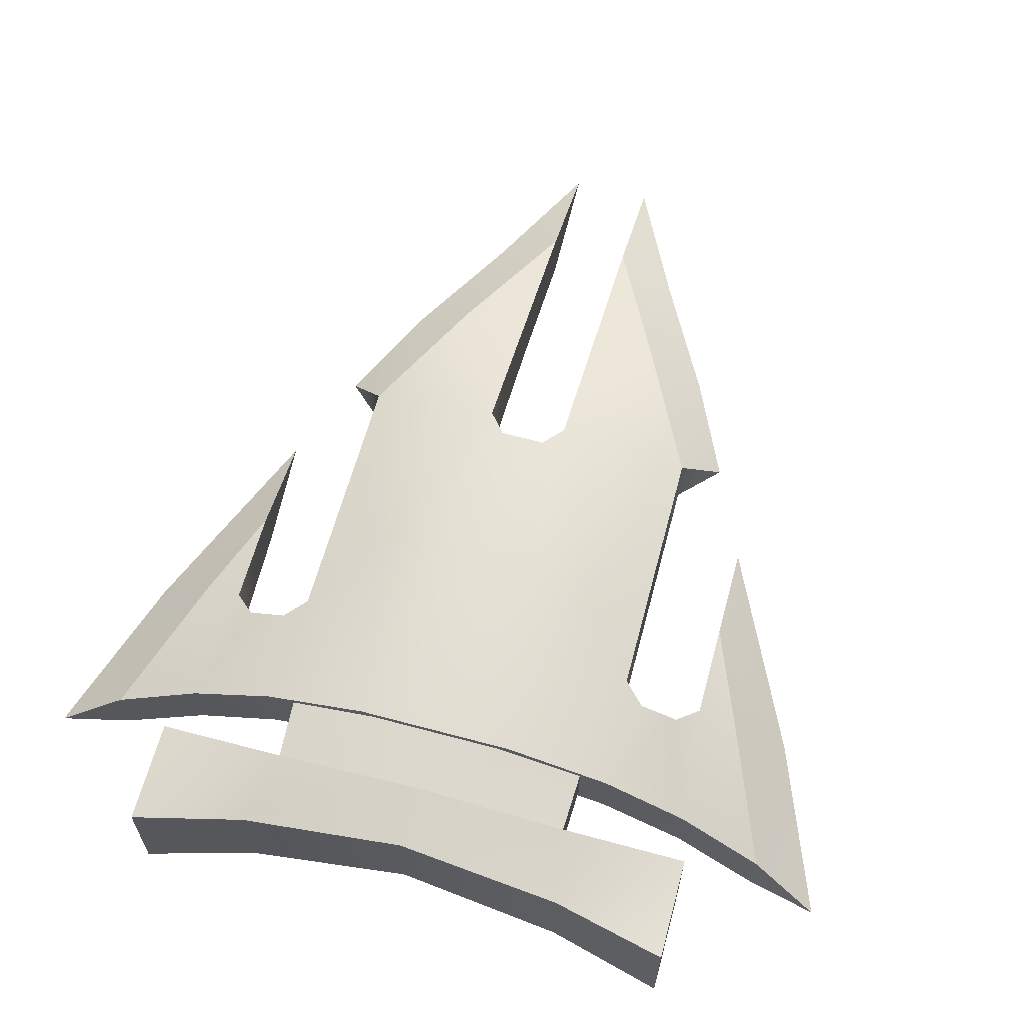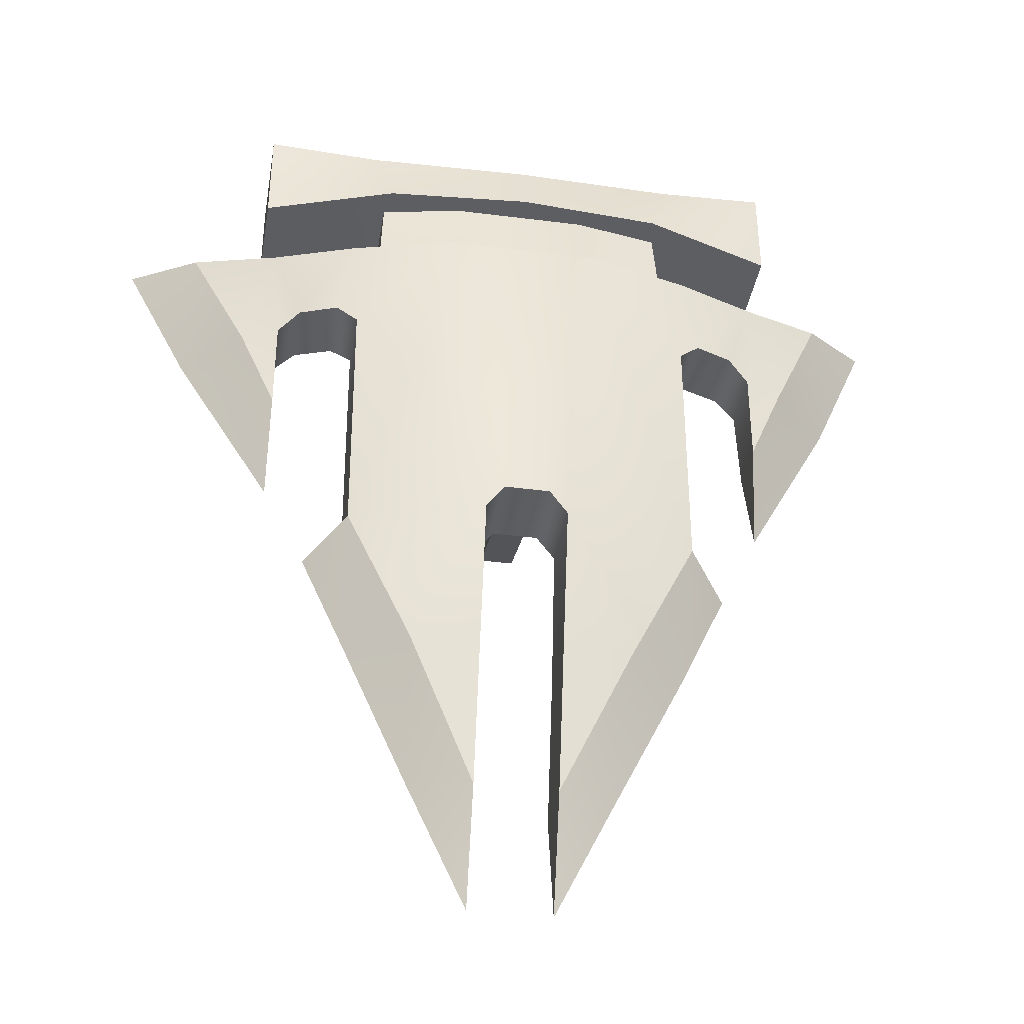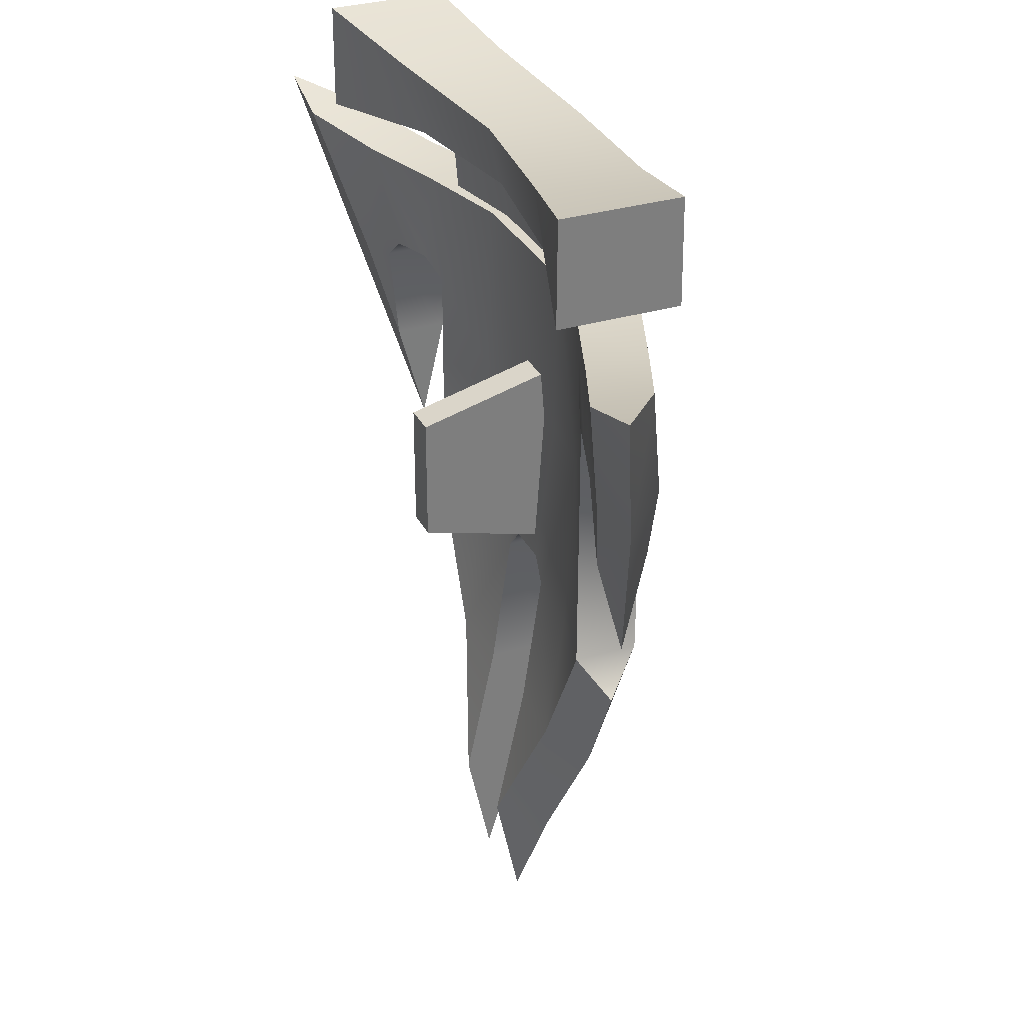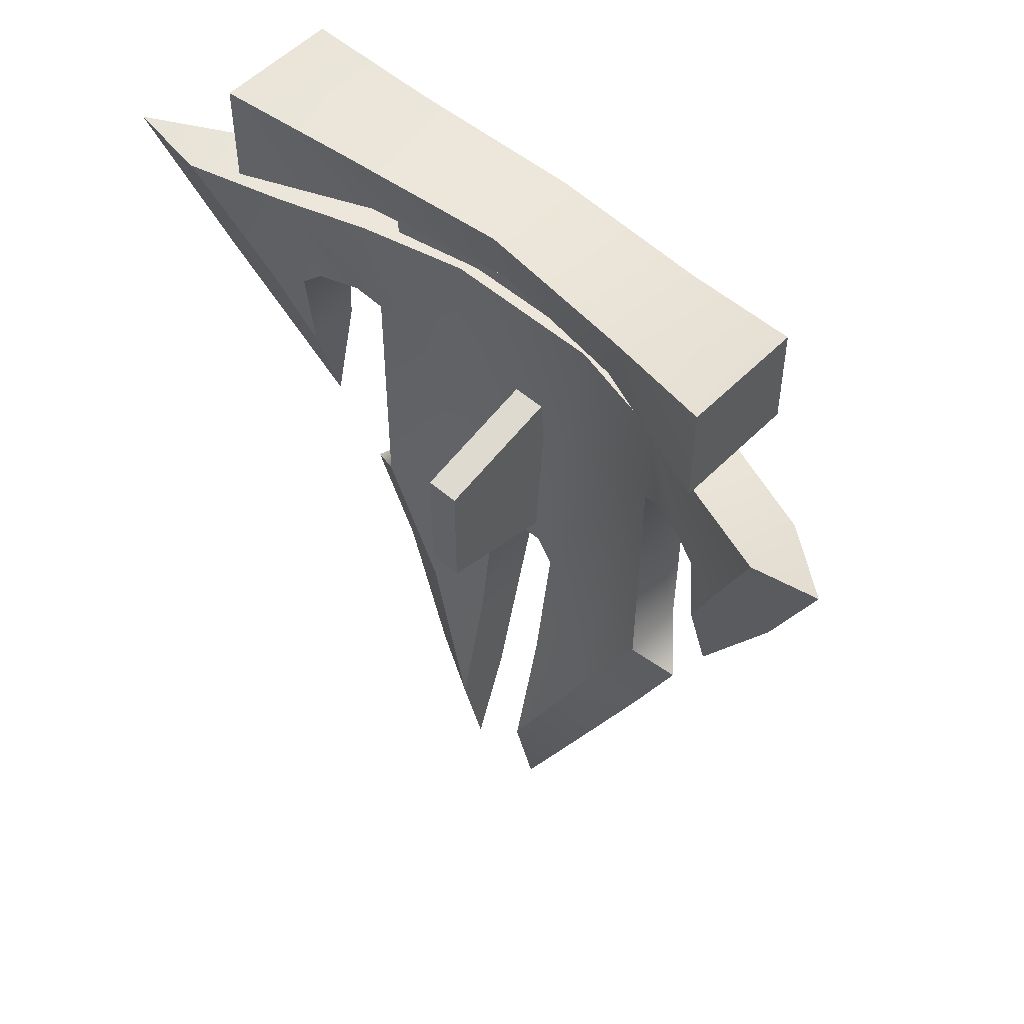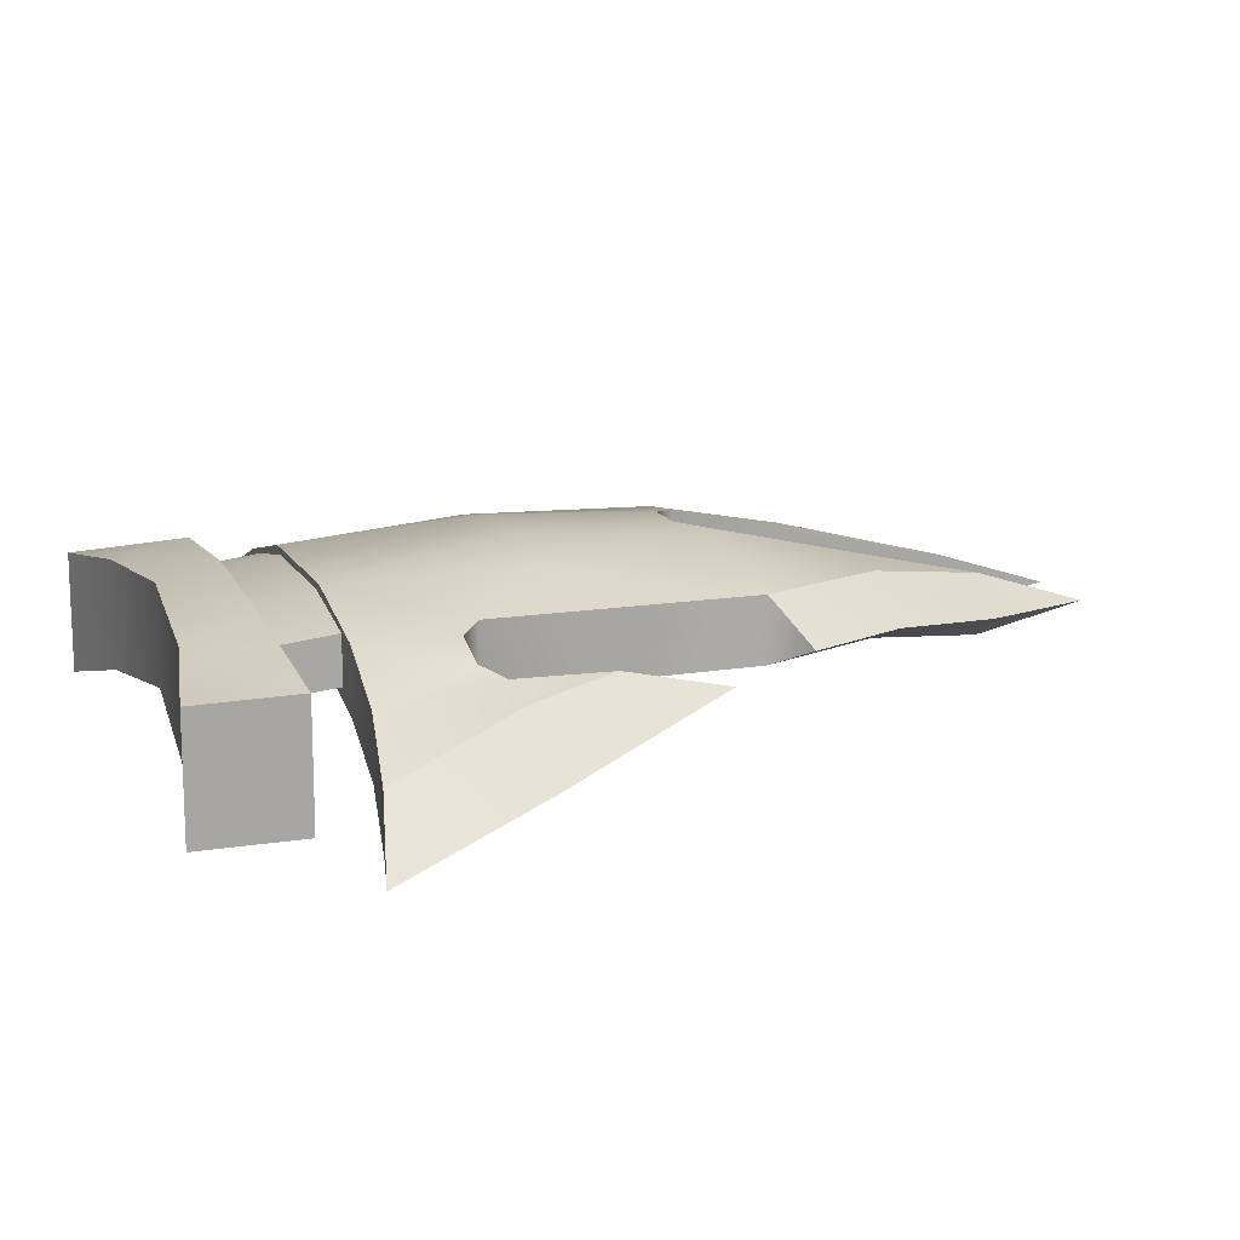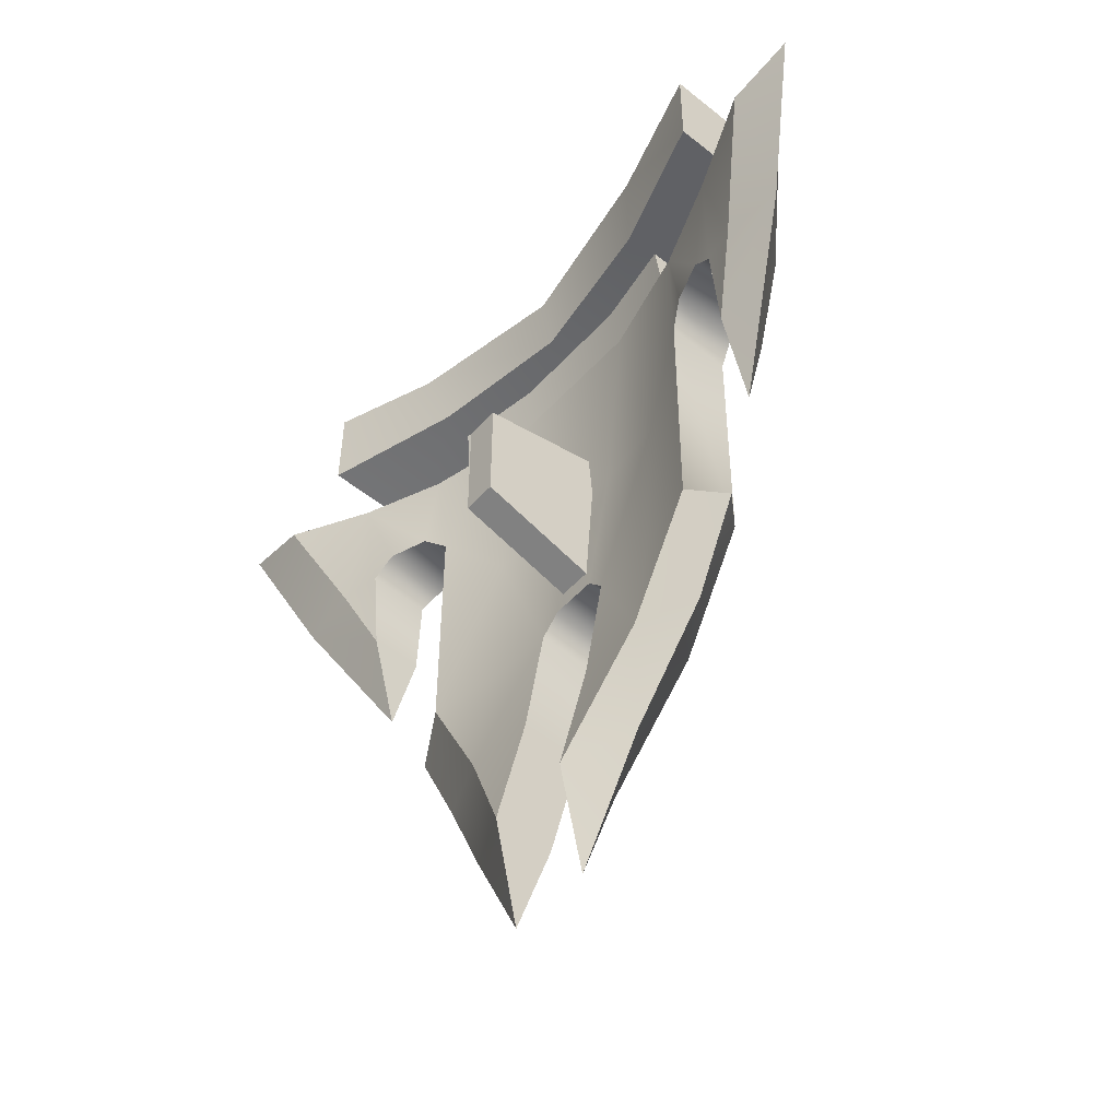
<metadata>
{"format":"obj","ext":"obj","renderer":"f3d","projection":"perspective","resolution":1024,"background":"white","views":[{"elev":62.9,"azim":-164.8,"up":"+Z"},{"elev":-38.2,"azim":-9.5,"up":"+Y"},{"elev":31.6,"azim":-113.3,"up":"+Y"},{"elev":53.3,"azim":-137.1,"up":"+Y"},{"elev":14.4,"azim":-110.1,"up":"+Z"},{"elev":-52.5,"azim":-131.0,"up":"+Y"}]}
</metadata>
<code>
g default
v -4.094 -54.4 -0.5084
v -10.34 -41.56 0.2616
v -4.094 -43 -2.935
v 10.33 -41.56 0.2616
v -16.74 -28.72 2.056
v -10.92 -28.72 -0.2679
v -4.094 -28.72 0.1437
v 10.91 -28.72 -0.2677
v 16.73 -28.72 2.056
v -17.47 -15.45 0.05736
v -11.17 -15.33 1.55
v -4.09 -14.88 2.141
v 11.16 -15.33 1.55
v 17.46 -15.45 0.05772
v -25.7 -9.143 0.9162
v -17.65 10.84 0.04162
v -11.2 3.394 2.596
v -4.09 3.394 3.432
v 11.19 3.394 2.597
v 17.45 10.84 0.1077
v 25.69 -9.143 0.9165
v -35.45 9.816 -3.345
v -25.74 10.84 -2.824
v 25.55 10.84 -2.763
v 35.44 9.816 -3.345
v -42.19 25.8 -7.145
v -26.71 22.59 -3.902
v -18.28 22.12 -0.7117
v -7.904 22.12 1.92
v 7.896 22.12 1.868
v 18.27 22.12 -0.6381
v 26.7 22.59 -3.817
v 42.18 25.8 -7.145
v -27.97 27.77 -7.337
v -14.62 28.88 -2.661
v -0.003527 28.88 -0.4845
v 14.61 28.88 -2.628
v 27.97 27.77 -7.279
v -27.97 38.08 -7.275
v -16.45 35.85 -4.334
v -0.003543 34.69 -1.758
v 16.44 35.85 -4.277
v 27.97 38.08 -7.243
v -4.094 -43 3.176
v -10.92 -28.72 6.043
v -4.094 -28.72 6.489
v 10.91 -28.72 6.043
v -17.47 -15.45 6.47
v -11.17 -15.33 8.64
v -4.09 -14.88 9.755
v 11.16 -15.33 8.64
v 17.46 -15.45 6.471
v -17.65 10.84 6.558
v -11.2 3.394 9.211
v -4.09 3.394 10.63
v 11.19 3.394 9.211
v 17.45 10.84 6.626
v -25.74 10.84 3.518
v 25.55 10.84 3.585
v -26.71 22.59 2.3
v -18.28 22.12 5.684
v -7.904 22.12 8.352
v 7.896 22.12 8.422
v 18.27 22.12 5.85
v 26.7 22.59 2.443
v -27.97 27.77 4.62
v -14.62 28.88 8.038
v -0.003527 28.88 9.164
v 14.61 28.88 8.231
v 27.97 27.77 4.769
v -27.97 38.08 4.533
v -16.45 35.85 6.114
v -0.003543 34.69 7.709
v 16.44 35.85 6.279
v 27.97 38.08 4.614
v 1.613 5.04 -9.421
v 1.613 8.873 5.063
v 1.613 -7.22 -9.421
v 1.613 -11.05 5.063
v -1.695 -11.05 5.063
v -1.695 8.873 5.063
v -1.695 -7.22 -9.421
v -1.695 5.04 -9.421
v 4.083 -54.4 -0.5084
v 4.083 -43 -2.935
v 4.083 -28.72 0.1437
v 4.083 -14.88 2.141
v 4.083 3.394 3.432
v 4.083 -43 3.176
v 4.083 -28.72 6.489
v 4.083 -14.88 9.755
v 4.083 3.394 10.63
v 2.244 -12.58 10.06
v 2.244 -12.58 2.326
v 19.58 12.88 5.978
v -23.59 12.88 4.444
v -23.59 12.88 -2.448
v 19.58 12.88 -1.005
v -15.17 29.15 0.4708
v -6.539 29.15 1.951
v 6.527 29.15 1.943
v 15.16 29.15 0.5612
v -15.17 29.15 5.057
v -6.539 29.15 6.547
v 6.527 29.15 6.622
v 15.16 29.15 5.218
v -21.43 -18.4 2.1
v 21.43 -18.4 2.1
v 23.4 12.88 4.54
v -19.78 12.88 5.874
v -19.78 12.88 -1.104
v 23.4 12.88 -2.36
v -2.251 -12.58 10.06
v -2.251 -12.58 2.326
v 25.62 1.238 3.337
v 25.62 1.238 -1.852
v 29.35 10.33 -3.825
v 35.25 24.07 -7.435
v 29.35 10.33 2.399
v 35.25 24.07 -1.409
v -35.25 24.07 -1.439
v -29.44 10.33 2.372
v -25.72 1.238 3.305
v -25.72 1.238 -1.88
v -29.44 10.33 -3.849
v -35.25 24.07 -7.449
v -15.49 21.85 1.249
v -6.7 21.85 3.087
v 6.689 21.85 3.031
v 15.48 21.85 1.315
v -15.49 21.85 5.903
v -6.7 21.85 7.751
v 6.689 21.85 7.785
v 15.48 21.85 6.043
g GE_FY_Wea_trib_Grand_Bouclier
f 1 2 3
f 84 85 4
f 2 5 6
f 3 6 7
f 6 3 2
f 85 86 8
f 8 4 85
f 4 8 9
f 6 5 10
f 10 11 6
f 6 11 12
f 12 7 6
f 8 87 13
f 87 8 86
f 8 13 14
f 14 9 8
f 10 16 17
f 17 11 10
f 12 17 18
f 17 12 11
f 87 88 19
f 19 13 87
f 14 19 20
f 19 14 13
f 15 22 124
f 116 24 117
f 125 126 27
f 27 23 125
f 97 27 28
f 27 97 23
f 16 28 29
f 29 17 16
f 29 18 17
f 30 19 88
f 20 30 31
f 30 20 19
f 98 31 32
f 31 98 20
f 25 118 33
f 32 117 24
f 127 99 100
f 100 128 127
f 129 101 102
f 102 130 129
f 34 39 40
f 40 35 34
f 35 40 41
f 41 36 35
f 36 41 42
f 42 37 36
f 37 42 43
f 43 38 37
f 2 1 44
f 4 89 84
f 5 2 45
f 45 44 46
f 44 45 2
f 89 4 47
f 47 90 89
f 9 47 4
f 48 5 45
f 45 49 48
f 45 46 50
f 50 49 45
f 91 47 51
f 47 91 90
f 47 9 52
f 52 51 47
f 48 49 54
f 54 53 48
f 54 50 55
f 50 54 49
f 91 51 56
f 56 92 91
f 56 52 57
f 52 56 51
f 122 123 58
f 25 115 21
f 122 58 60
f 121 26 22
f 110 53 61
f 53 54 62
f 62 61 53
f 55 62 54
f 92 56 63
f 63 57 64
f 57 63 56
f 109 59 65
f 120 119 25
f 119 65 59
f 131 132 104
f 104 103 131
f 133 134 106
f 106 105 133
f 66 67 72
f 72 71 66
f 67 68 73
f 73 72 67
f 68 69 74
f 74 73 68
f 69 70 75
f 75 74 69
f 43 42 74
f 74 75 43
f 42 41 73
f 73 74 42
f 41 40 72
f 72 73 41
f 40 39 71
f 71 72 40
f 94 18 88
f 18 114 12
f 18 29 30
f 30 88 18
f 128 100 101
f 101 129 128
f 92 93 91
f 93 92 55
f 62 55 92
f 92 63 62
f 104 132 133
f 133 105 104
f 55 113 93
f 64 95 65
f 60 96 61
f 28 111 97
f 32 112 98
f 5 107 10
f 9 14 108
f 5 48 107
f 9 108 52
f 95 109 65
f 95 64 57
f 96 110 61
f 96 60 58
f 28 16 111
f 32 24 112
f 55 50 113
f 18 94 114
f 88 87 94
f 1 3 44
f 84 89 85
f 3 7 46
f 46 44 3
f 86 85 89
f 89 90 86
f 7 12 50
f 50 46 7
f 87 86 90
f 90 91 87
f 94 87 91
f 91 93 94
f 114 94 93
f 93 113 114
f 12 114 113
f 113 50 12
f 119 59 115
f 21 116 25
f 118 25 117
f 116 117 25
f 117 32 118
f 25 119 115
f 120 25 33
f 119 120 65
f 122 121 22
f 121 122 60
f 22 15 123
f 122 22 123
f 124 125 23
f 124 22 125
f 126 125 22
f 22 26 126
f 16 10 48
f 48 53 16
f 14 20 57
f 57 52 14
f 124 23 58
f 58 123 124
f 21 115 116
f 111 16 53
f 53 110 111
f 112 24 59
f 59 109 112
f 107 48 10
f 108 14 52
f 98 112 109
f 109 95 98
f 20 98 95
f 95 57 20
f 97 111 110
f 110 96 97
f 23 97 96
f 96 58 23
f 24 116 115
f 115 59 24
f 15 124 123
f 70 38 43
f 43 75 70
f 34 66 71
f 71 39 34
f 121 60 27
f 27 126 121
f 33 118 120
f 65 120 118
f 118 32 65
f 26 121 126
f 99 127 131
f 131 103 99
f 130 102 106
f 106 134 130
f 29 28 61
f 61 62 29
f 31 30 63
f 63 64 31
f 30 29 62
f 62 63 30
f 32 31 64
f 64 65 32
f 28 27 60
f 60 61 28
f 67 66 34
f 34 35 67
f 68 67 35
f 35 36 68
f 69 68 36
f 36 37 69
f 70 69 37
f 37 38 70
f 76 77 78
f 79 78 77
f 80 81 82
f 83 82 81
f 78 79 82
f 80 82 79
f 76 78 83
f 82 83 78
f 77 76 81
f 83 81 76

</code>
